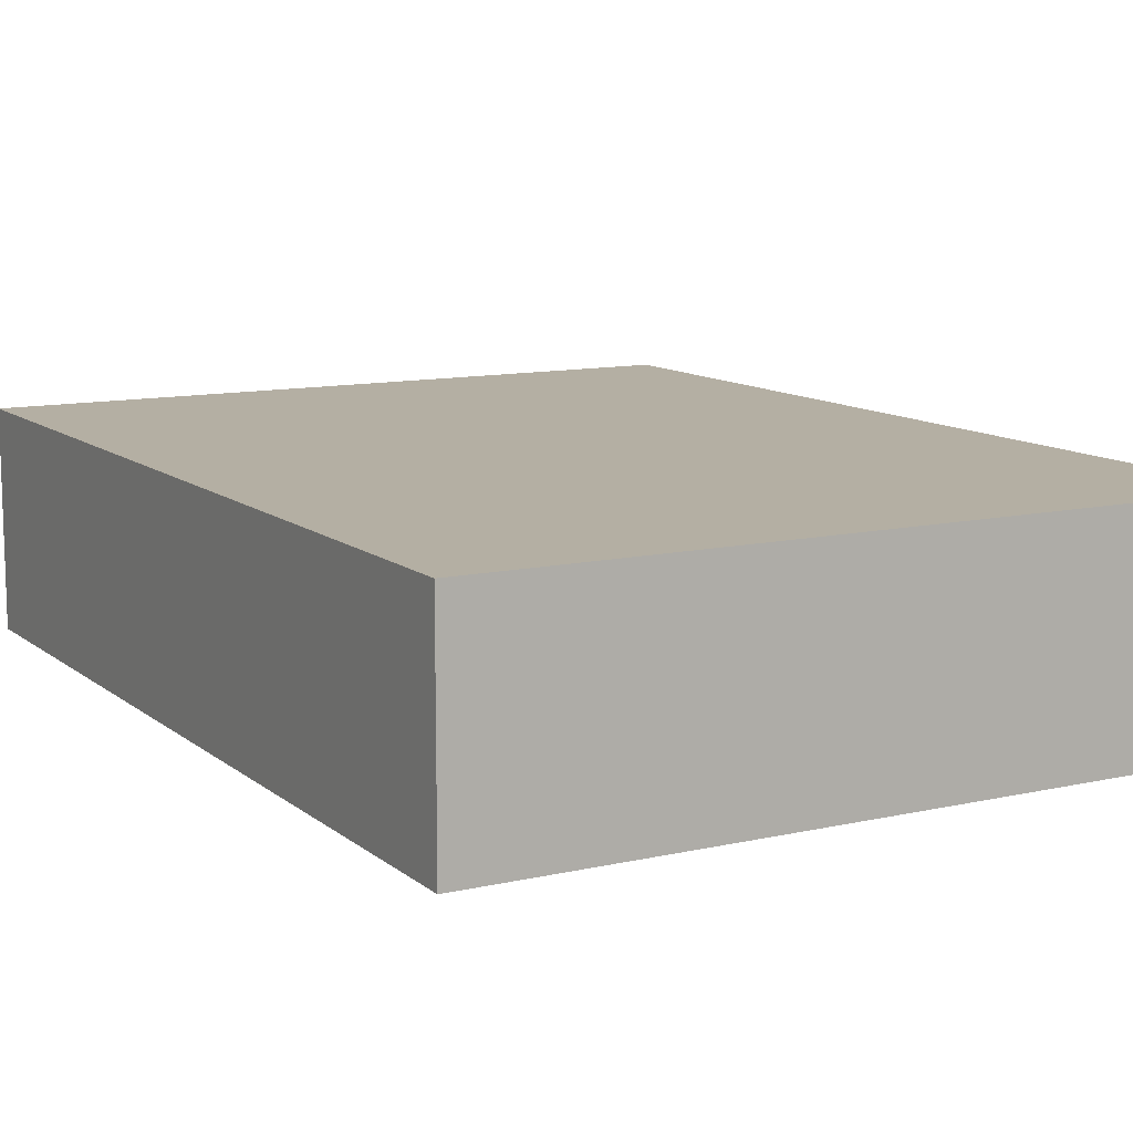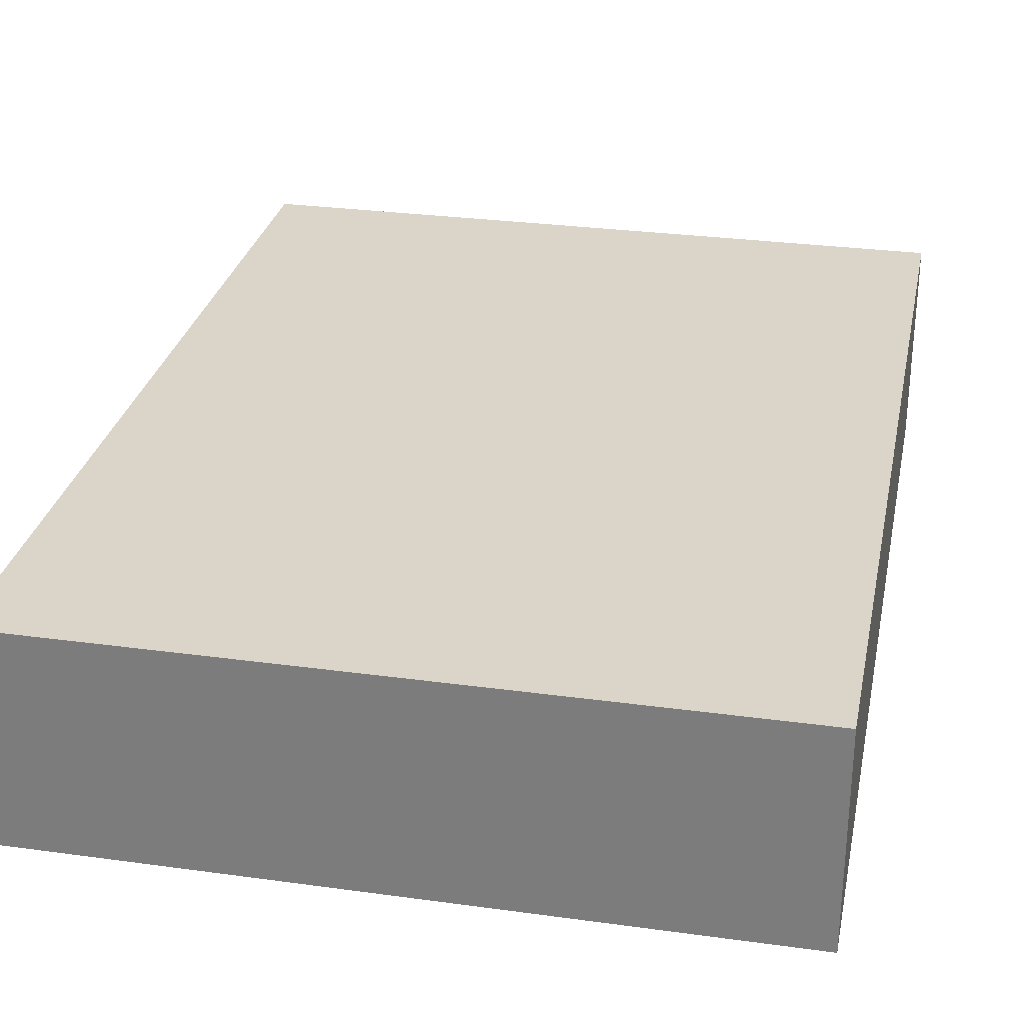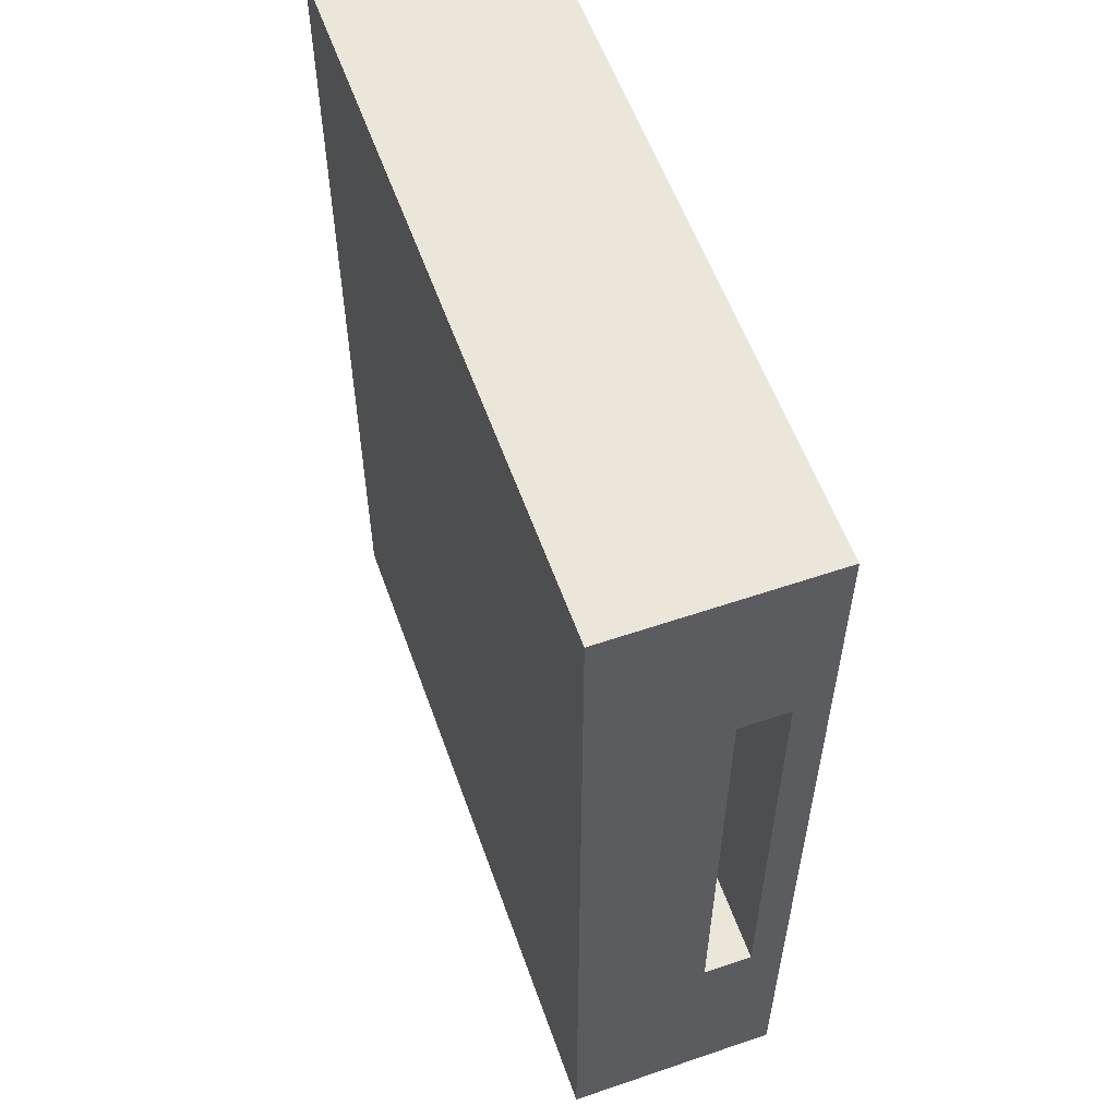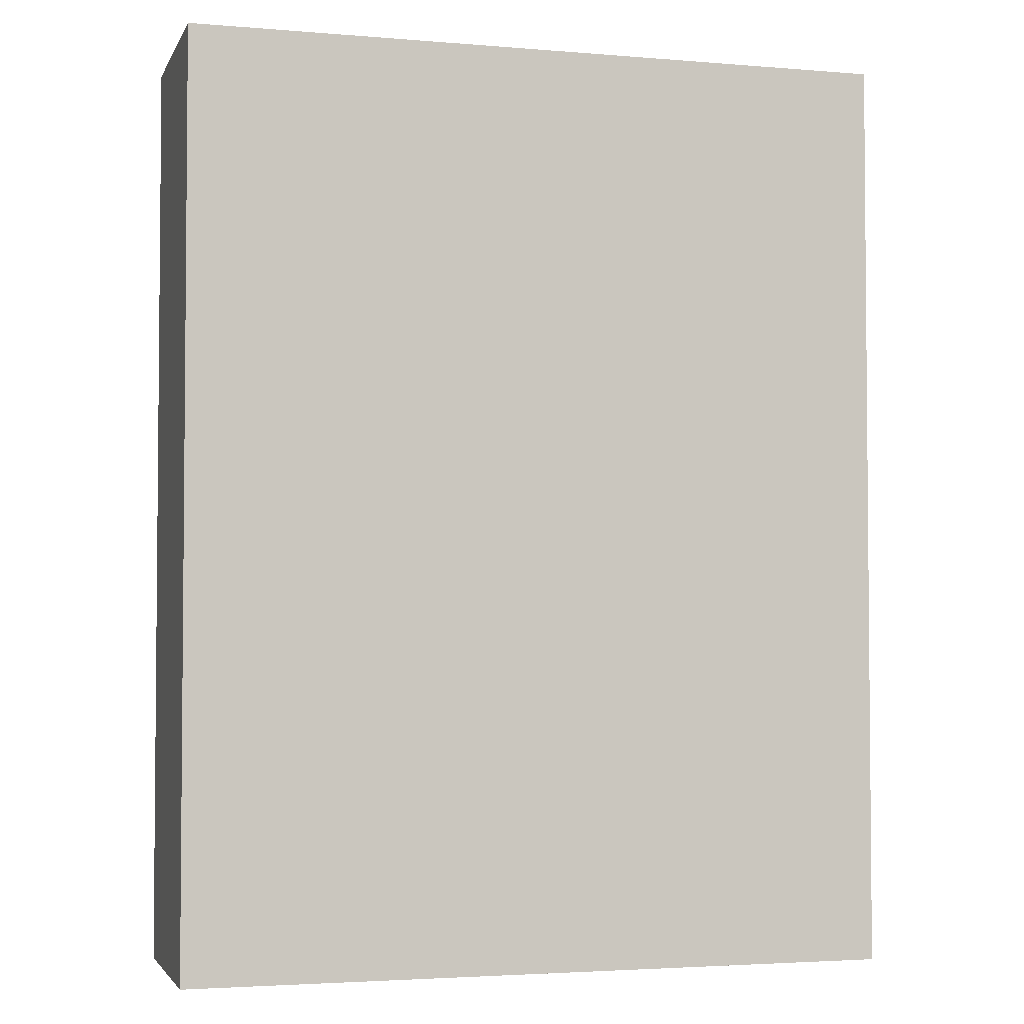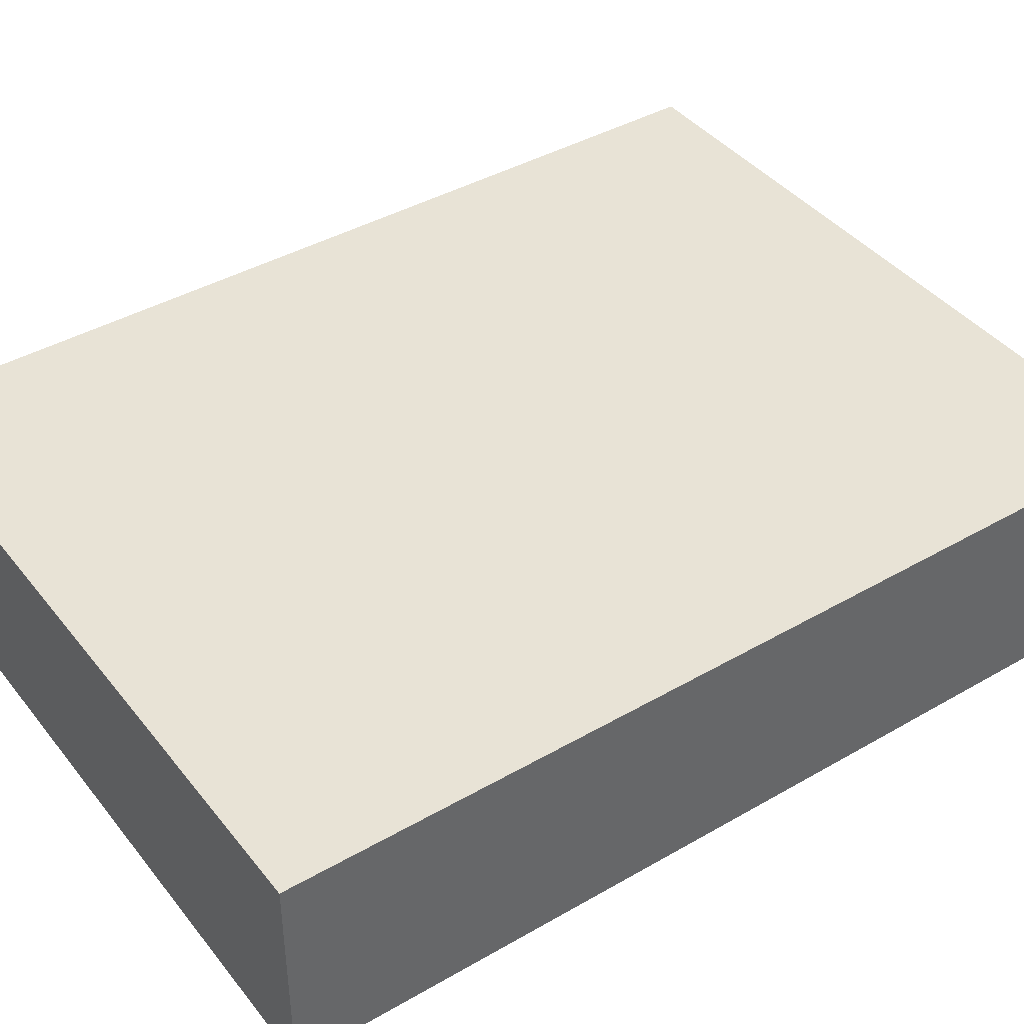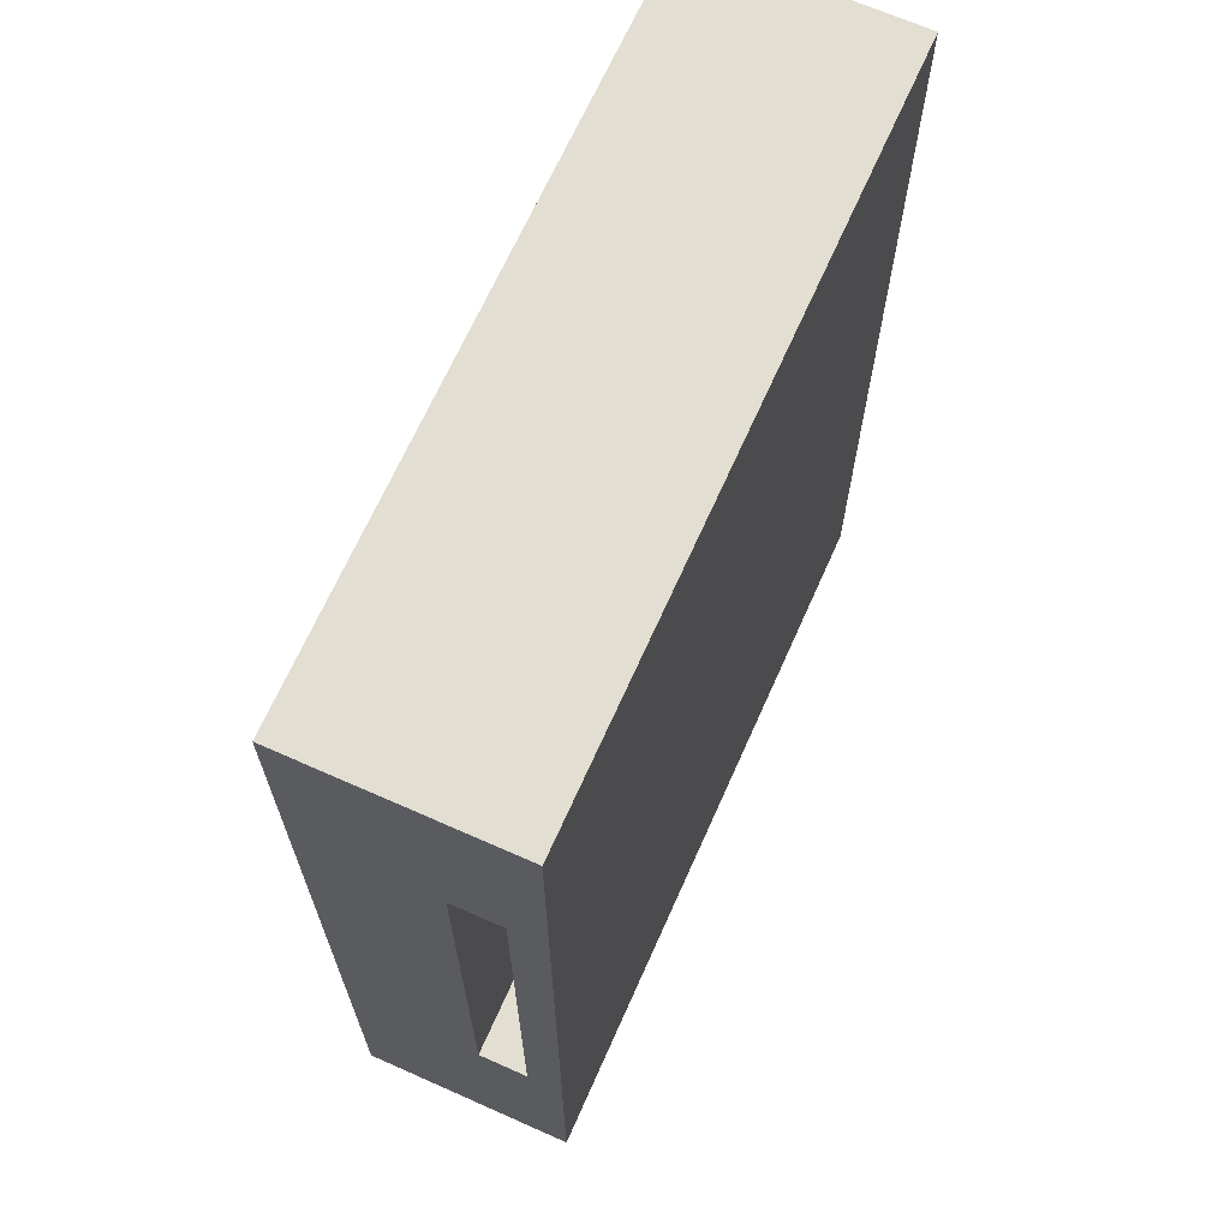
<metadata>
{"format":"obj","ext":"obj","renderer":"f3d","projection":"perspective","resolution":1024,"background":"white","views":[{"elev":11.2,"azim":-29.2,"up":"+Y"},{"elev":29.1,"azim":-168.5,"up":"+Y"},{"elev":57.4,"azim":70.5,"up":"+Z"},{"elev":-3.2,"azim":-15.9,"up":"+Z"},{"elev":41.4,"azim":-124.9,"up":"+Y"},{"elev":67.6,"azim":114.0,"up":"+Z"}]}
</metadata>
<code>
g default
v -0.5699 0.003096 0.7403
v 0.5699 0.003096 0.7403
v -0.5699 0.344 0.7403
v 0.5699 0.344 0.7403
v -0.5699 0.344 -0.7403
v 0.5699 0.344 -0.7403
v -0.5699 0.003096 -0.7403
v 0.5699 0.003096 -0.7403
v -0.5699 0.2887 0.7403
v 0.5699 0.2887 0.7403
v 0.5699 0.2887 -0.7403
v -0.5699 0.2887 -0.7403
v -0.5699 0.2113 0.7403
v 0.5699 0.2113 0.7403
v 0.5699 0.2113 -0.7403
v -0.5699 0.2113 -0.7403
v -0.5699 0.344 -0.3682
v 0.5699 0.344 -0.3682
v 0.5699 0.2887 -0.3682
v 0.5699 0.2113 -0.3682
v 0.5699 0.003096 -0.3682
v -0.5699 0.003096 -0.3682
v -0.5699 0.2113 -0.3682
v -0.5699 0.2887 -0.3682
v -0.5699 0.344 0.4179
v 0.5699 0.344 0.4179
v 0.5699 0.2887 0.4179
v 0.5699 0.2113 0.4179
v 0.5699 0.003096 0.4179
v -0.5699 0.003096 0.4179
v -0.5699 0.2113 0.4179
v -0.5699 0.2887 0.4179
v 0.4265 0.2887 0.4179
v 0.4265 0.2113 0.4179
v 0.4265 0.2113 -0.3682
v 0.4265 0.2887 -0.3682
g Console:pCube1
f 9 10 4 3
f 17 18 6 5
f 5 6 11 12
f 7 8 21 22
f 18 19 11 6
f 12 24 17 5
f 13 14 10 9
f 19 20 15 11
f 12 11 15 16
f 16 23 24 12
f 1 2 14 13
f 20 21 8 15
f 16 15 8 7
f 7 22 23 16
f 25 26 18 17
f 26 27 19 18
f 33 34 35 36
f 28 29 21 20
f 22 21 29 30
f 23 22 30 31
f 24 23 31 32
f 17 24 32 25
f 3 4 26 25
f 10 27 26 4
f 14 28 27 10
f 2 29 28 14
f 30 29 2 1
f 31 30 1 13
f 32 31 13 9
f 25 32 9 3
f 27 28 34 33
f 28 20 35 34
f 20 19 36 35
f 19 27 33 36

</code>
